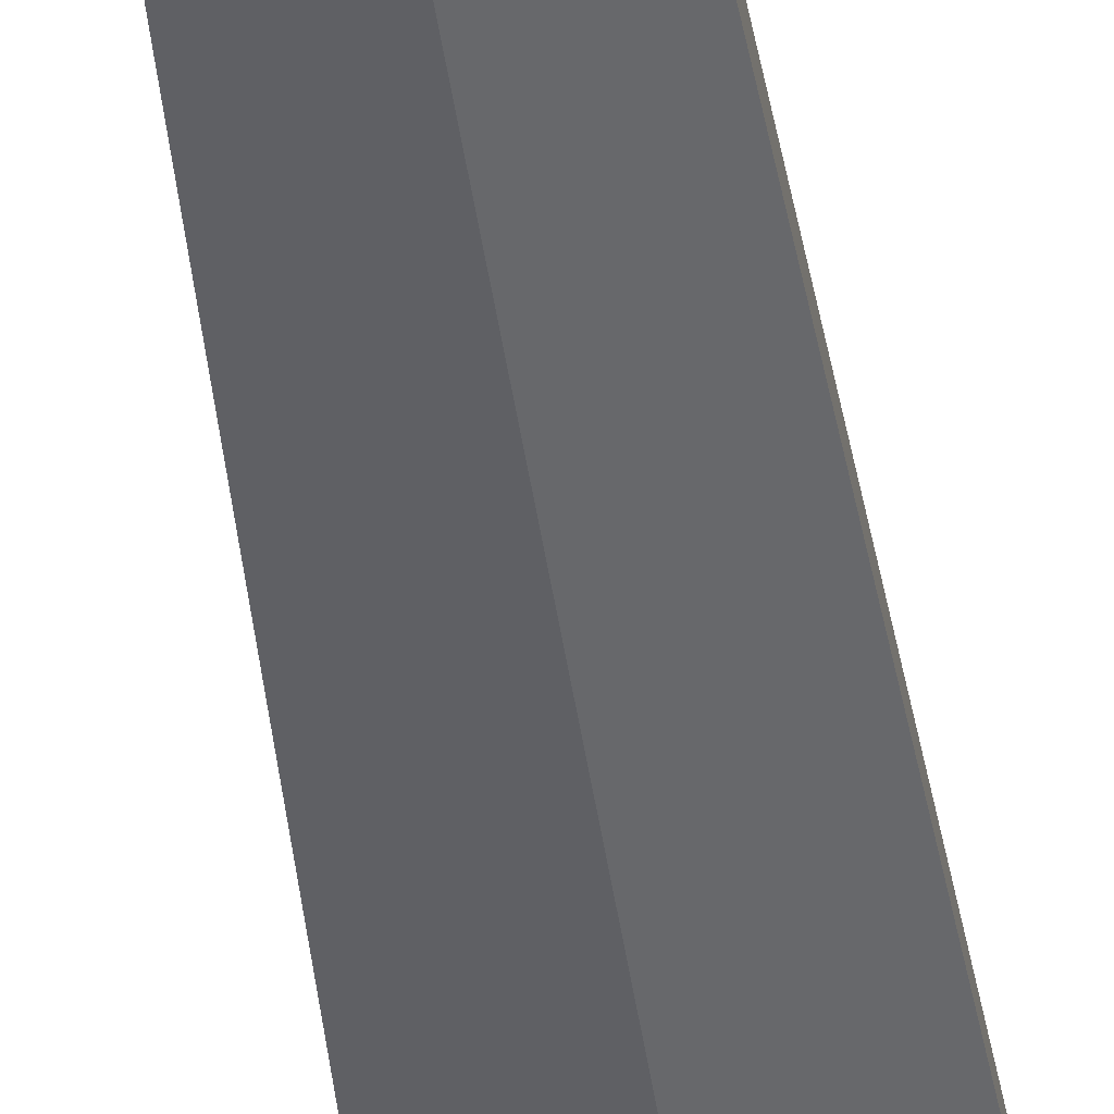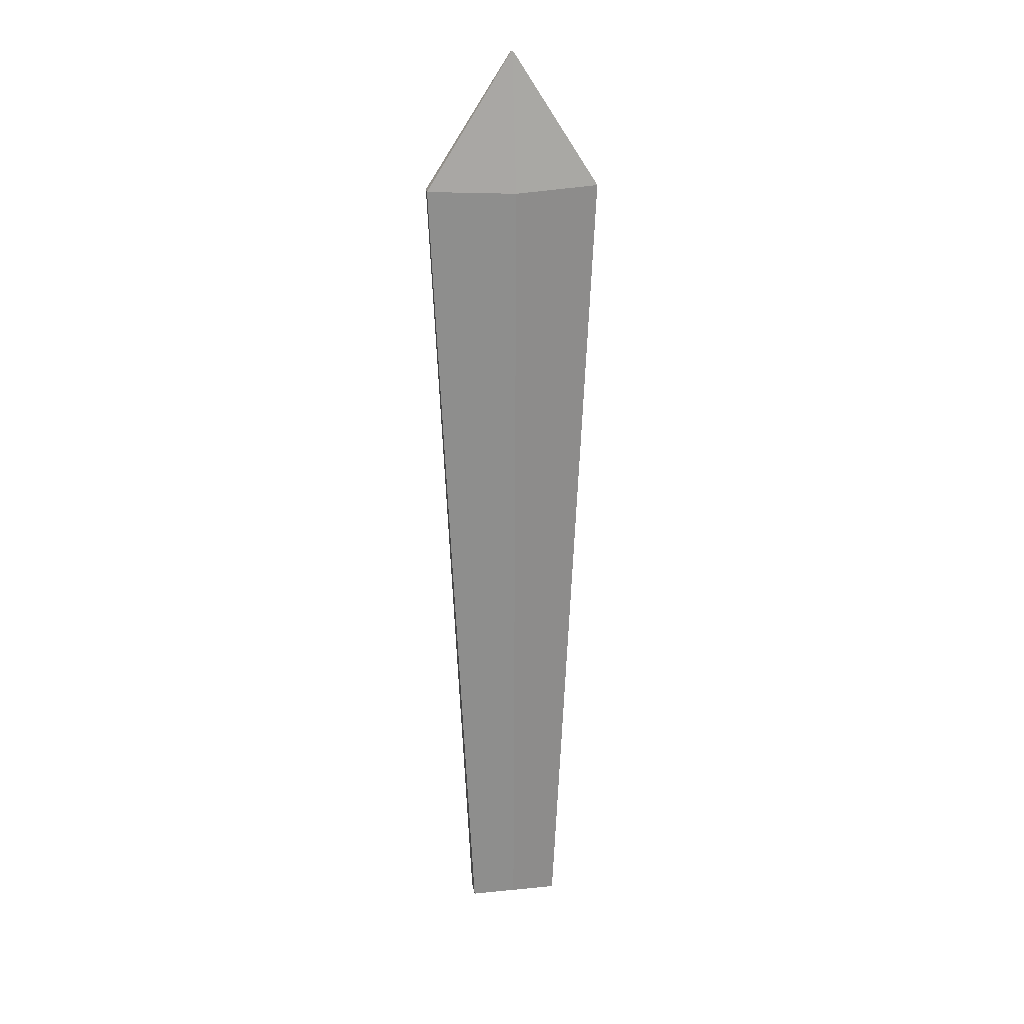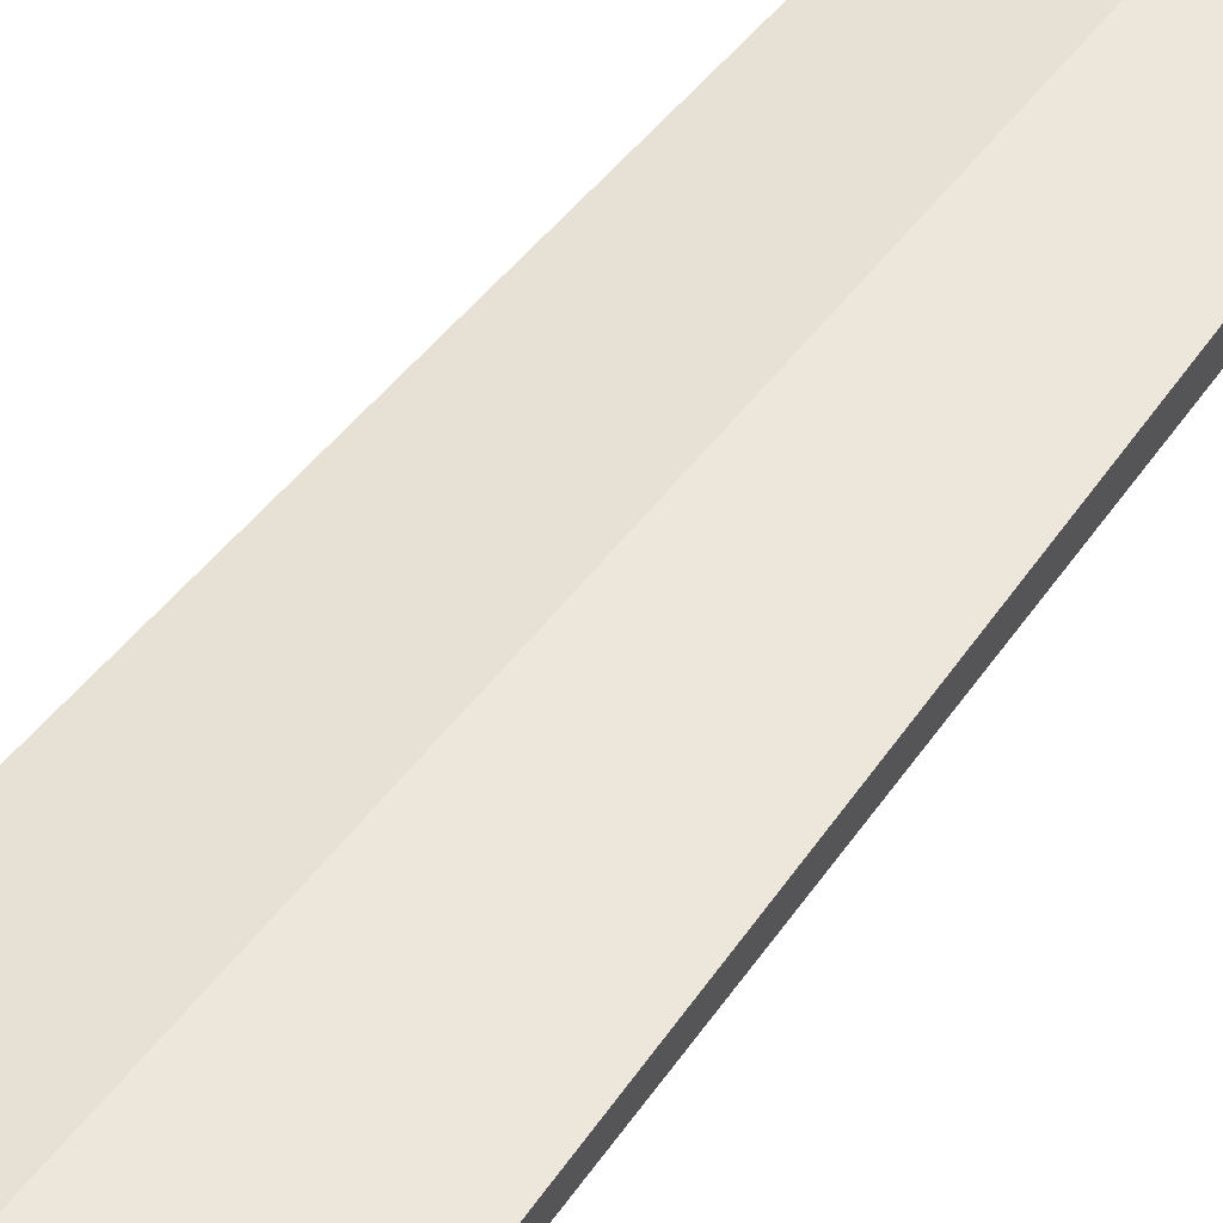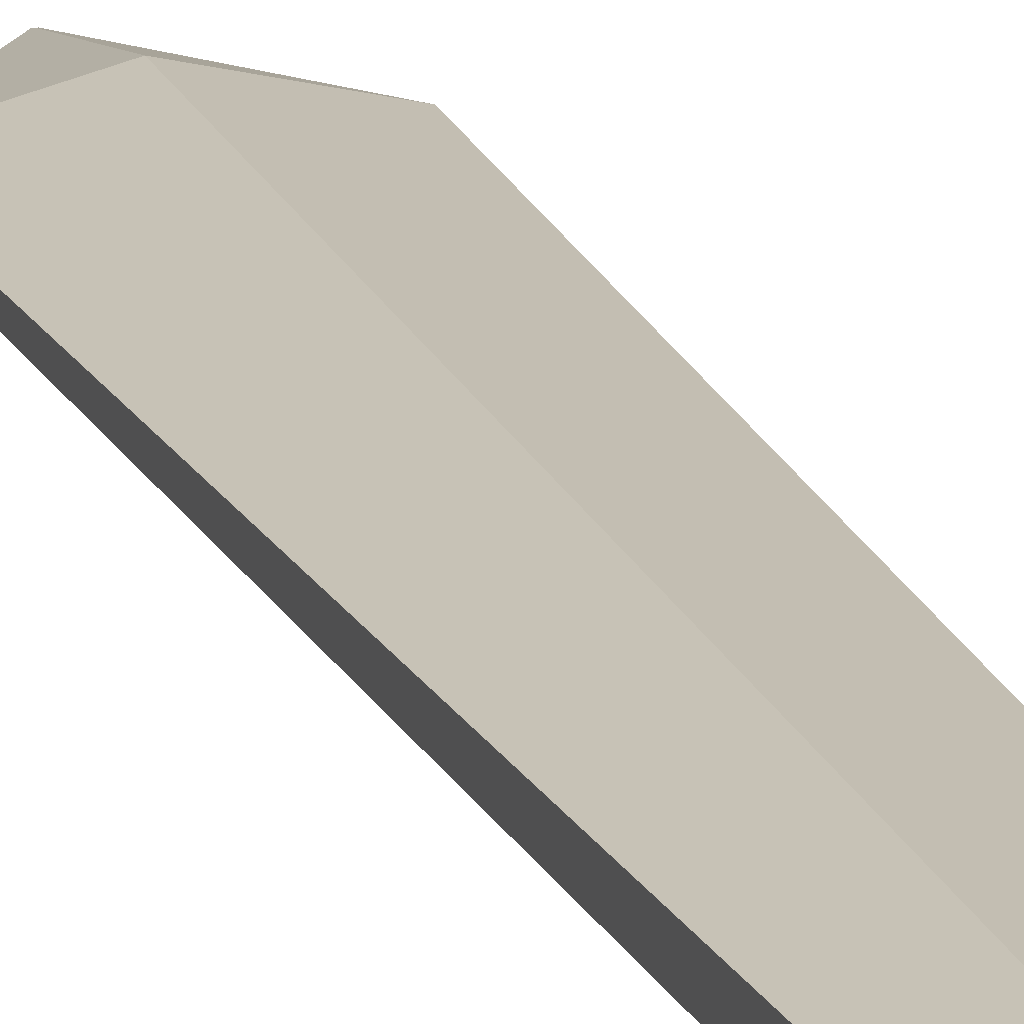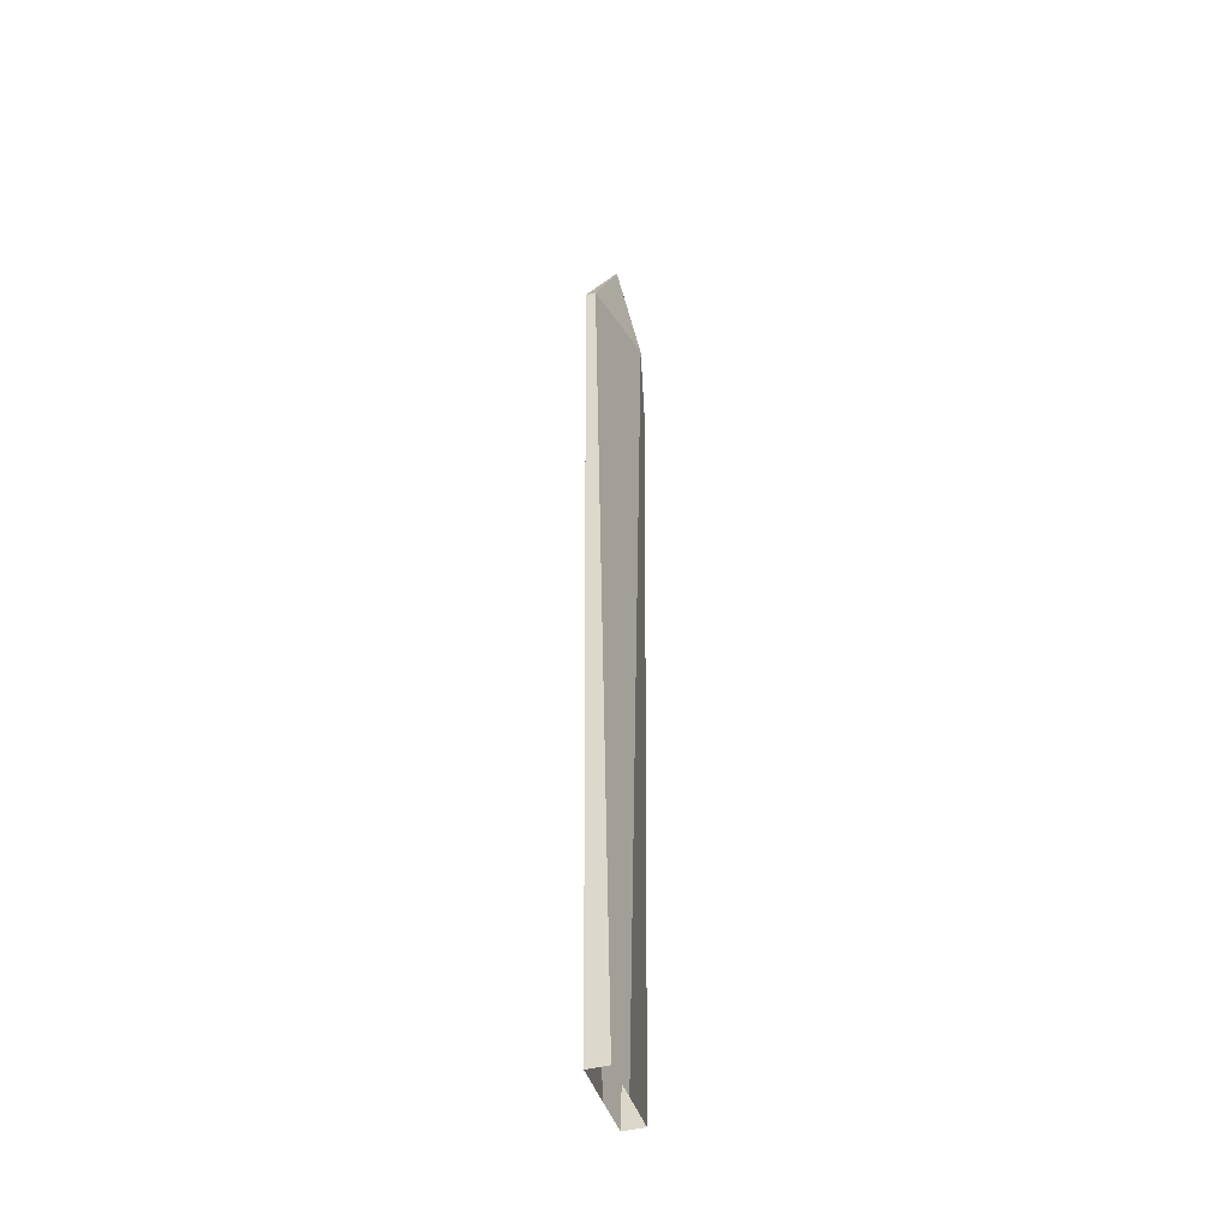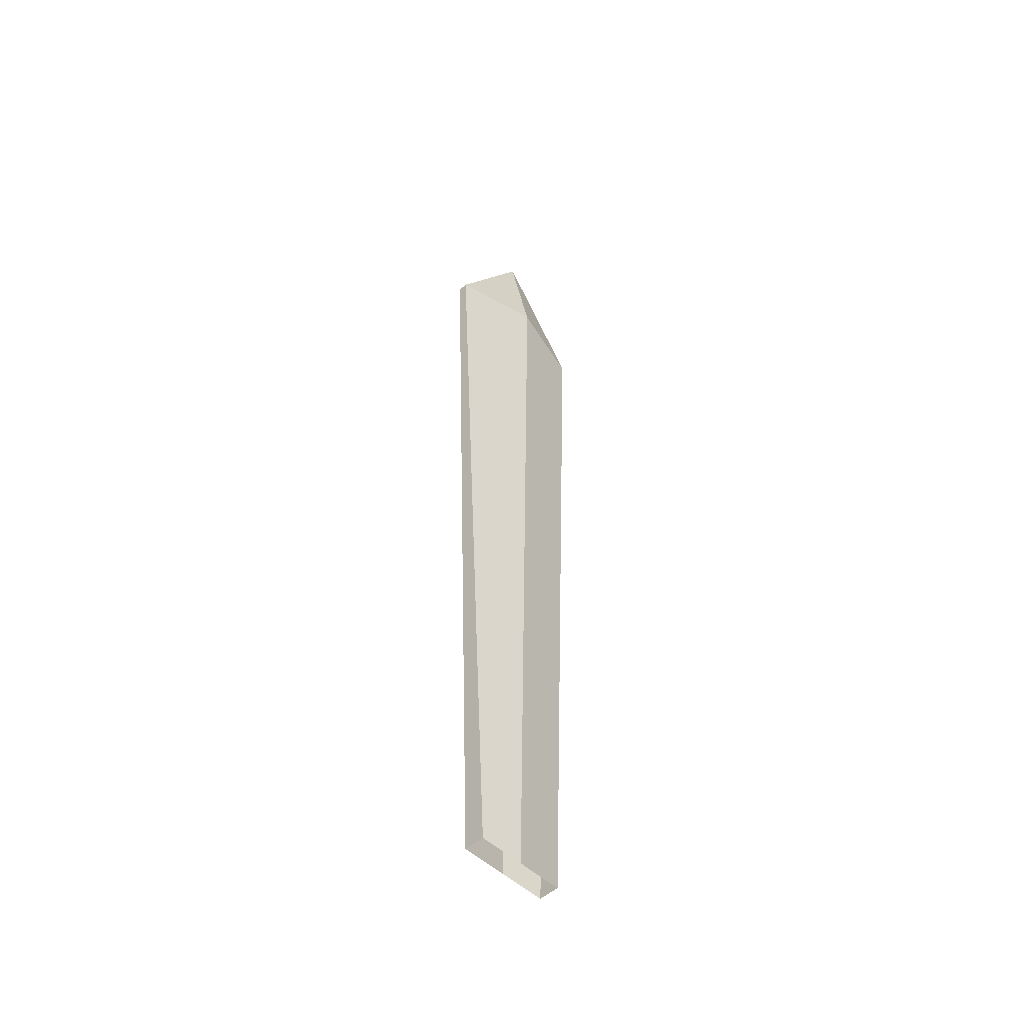
<metadata>
{"format":"obj","ext":"obj","renderer":"f3d","projection":"perspective","resolution":1024,"background":"white","views":[{"elev":-50.1,"azim":8.9,"up":"+Z"},{"elev":24.6,"azim":-9.2,"up":"+Y"},{"elev":51.5,"azim":-144.7,"up":"+Z"},{"elev":17.9,"azim":-17.0,"up":"+Z"},{"elev":-42.9,"azim":-73.1,"up":"+Y"},{"elev":-50.8,"azim":-45.9,"up":"+Y"}]}
</metadata>
<code>
g WEP_heavysword01_b01
v -0 0.5655 0.04141
v -0 0.7775 0.002305
v 0.001819 0.7775 0.002305
v 0.1363 0.5655 0.007898
v -0 0.7775 0.002305
v -0 0.7775 -0.002305
v 0.001819 0.7775 -0.002305
v 0.001819 0.7775 0.002305
v -0.001819 0.7775 0.002305
v -0.001819 0.7775 -0.002305
v -0 0.7775 -0.002305
v -0 0.5655 -0.04141
v 0.1363 0.5655 -0.007898
v 0.001819 0.7775 -0.002305
v 0.1363 0.5655 0.007898
v 0.001819 0.7775 0.002305
v 0.001819 0.7775 -0.002305
v 0.1363 0.5655 -0.007898
v -0.1363 0.5655 -0.007898
v -0.001819 0.7775 -0.002305
v -0.001819 0.7775 0.002305
v -0.1363 0.5655 0.007898
v -0 0.5655 0.04141
v 0.1363 0.5655 0.007898
v 0.07398 -0.7775 0.01669
v -0 -0.7775 0.01669
v 0.07398 -0.7775 0.01669
v 0.1363 0.5655 0.007898
v 0.1363 0.5655 -0.007898
v 0.07398 -0.7775 -0.01669
v -0 0.5655 -0.04141
v -0 -0.7775 -0.01669
v 0.07398 -0.7775 -0.01669
v 0.1363 0.5655 -0.007898
v -0.07398 -0.7775 -0.01669
v -0.1363 0.5655 -0.007898
v -0.1363 0.5655 0.007898
v -0.07398 -0.7775 0.01669
v -0.1363 0.5655 -0.007898
v -0.07398 -0.7775 -0.01669
v -0 -0.7775 -0.01669
v -0 0.5655 -0.04141
v -0.001819 0.7775 -0.002305
v -0.1363 0.5655 -0.007898
v -0 0.5655 -0.04141
v -0 0.7775 -0.002305
v -0.1363 0.5655 0.007898
v -0.001819 0.7775 0.002305
v -0 0.7775 0.002305
v -0 0.5655 0.04141
v -0.07398 -0.7775 0.01669
v -0.1363 0.5655 0.007898
v -0 0.5655 0.04141
v -0 -0.7775 0.01669
g WEP_heavysword01_b01_0
f 3 2 1
f 4 3 1
f 7 6 5
f 8 7 5
f 5 6 9
f 6 10 9
f 13 12 11
f 14 13 11
f 17 16 15
f 18 17 15
f 21 20 19
f 22 21 19
f 25 24 23
f 26 25 23
f 29 28 27
f 30 29 27
f 33 32 31
f 34 33 31
f 37 36 35
f 38 37 35
f 41 40 39
f 42 41 39
f 45 44 43
f 46 45 43
f 49 48 47
f 50 49 47
f 53 52 51
f 54 53 51

</code>
